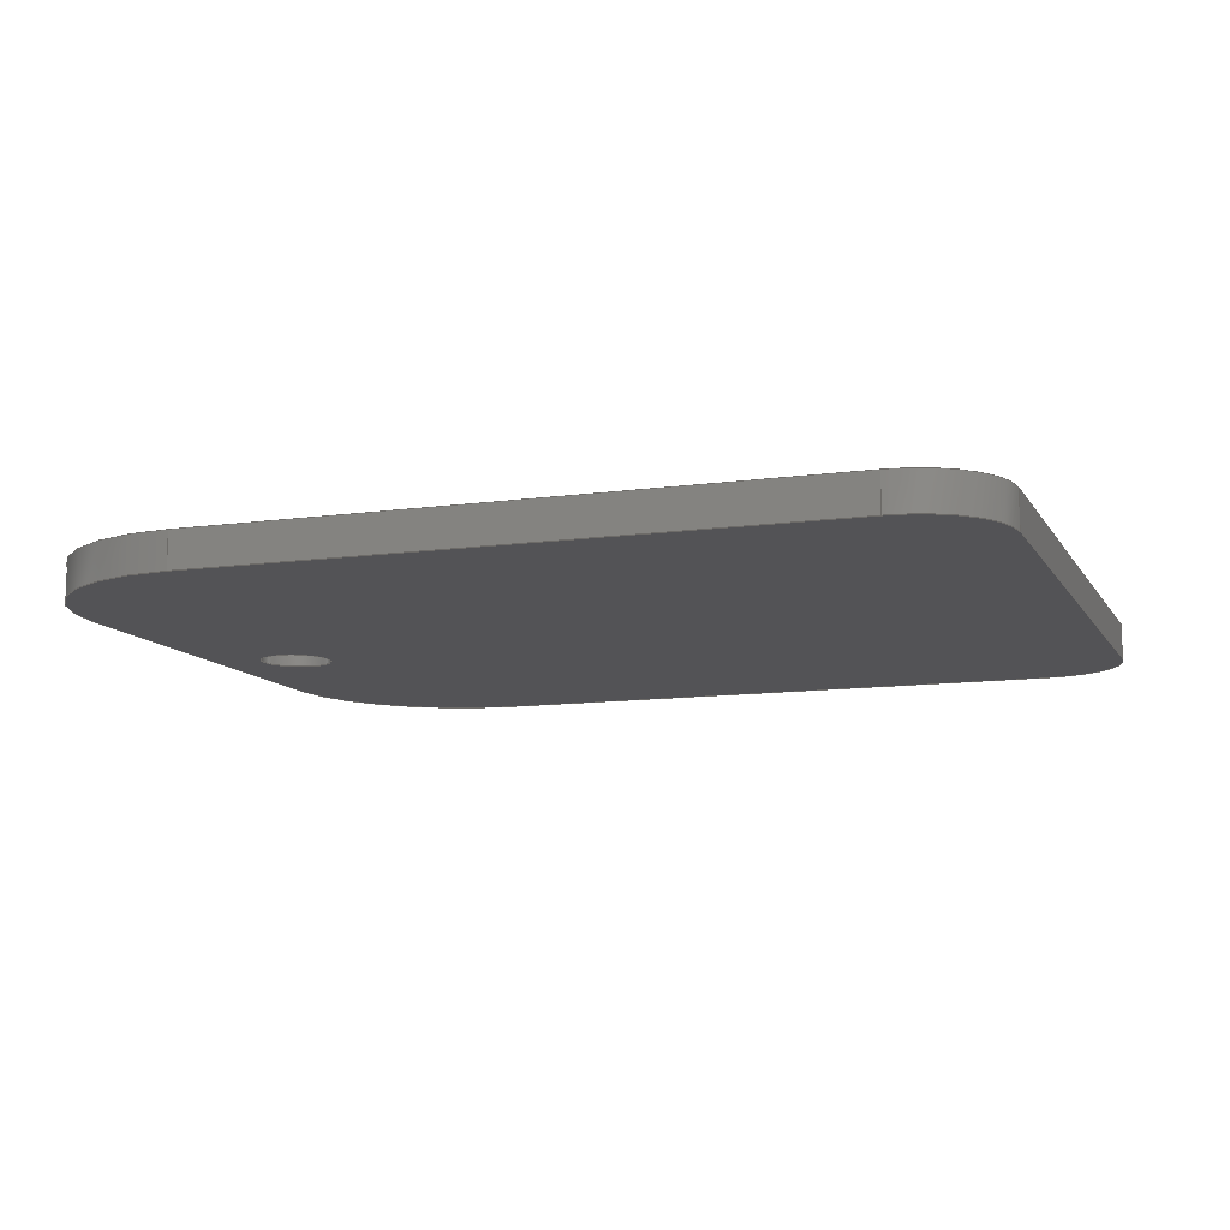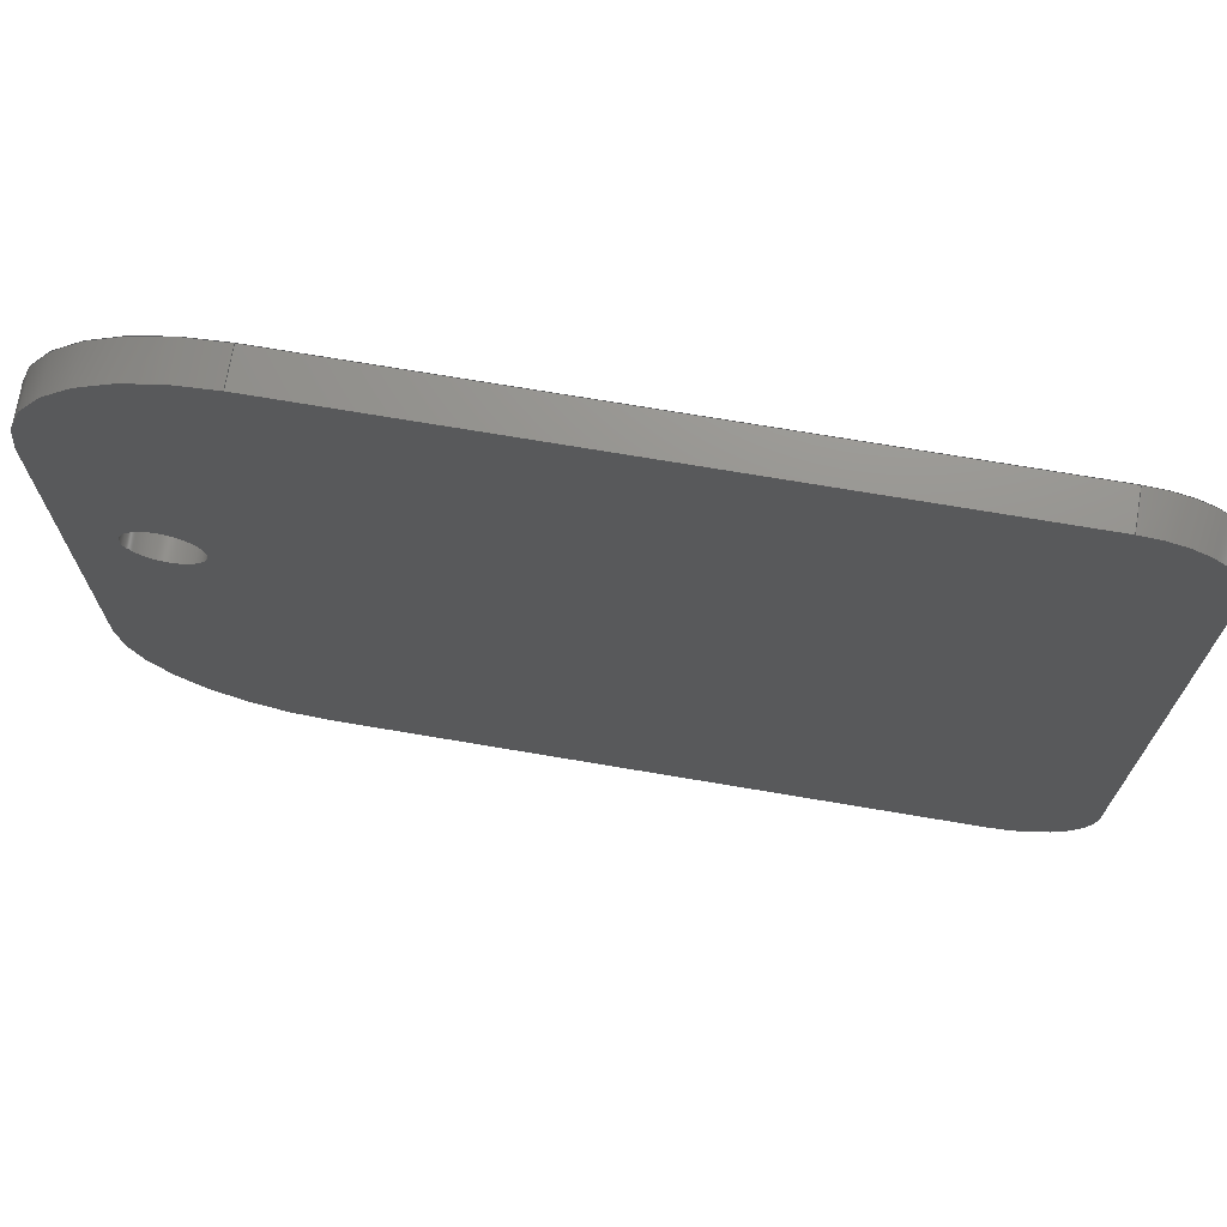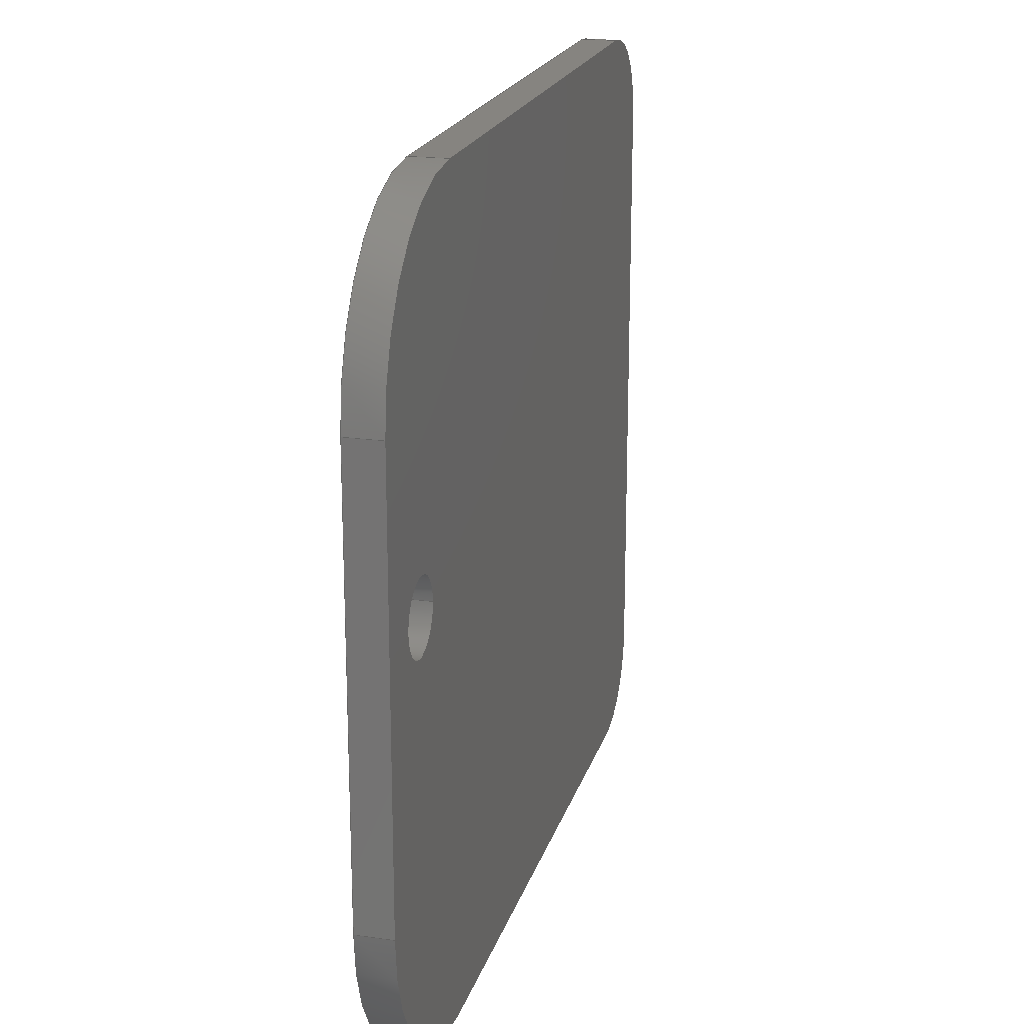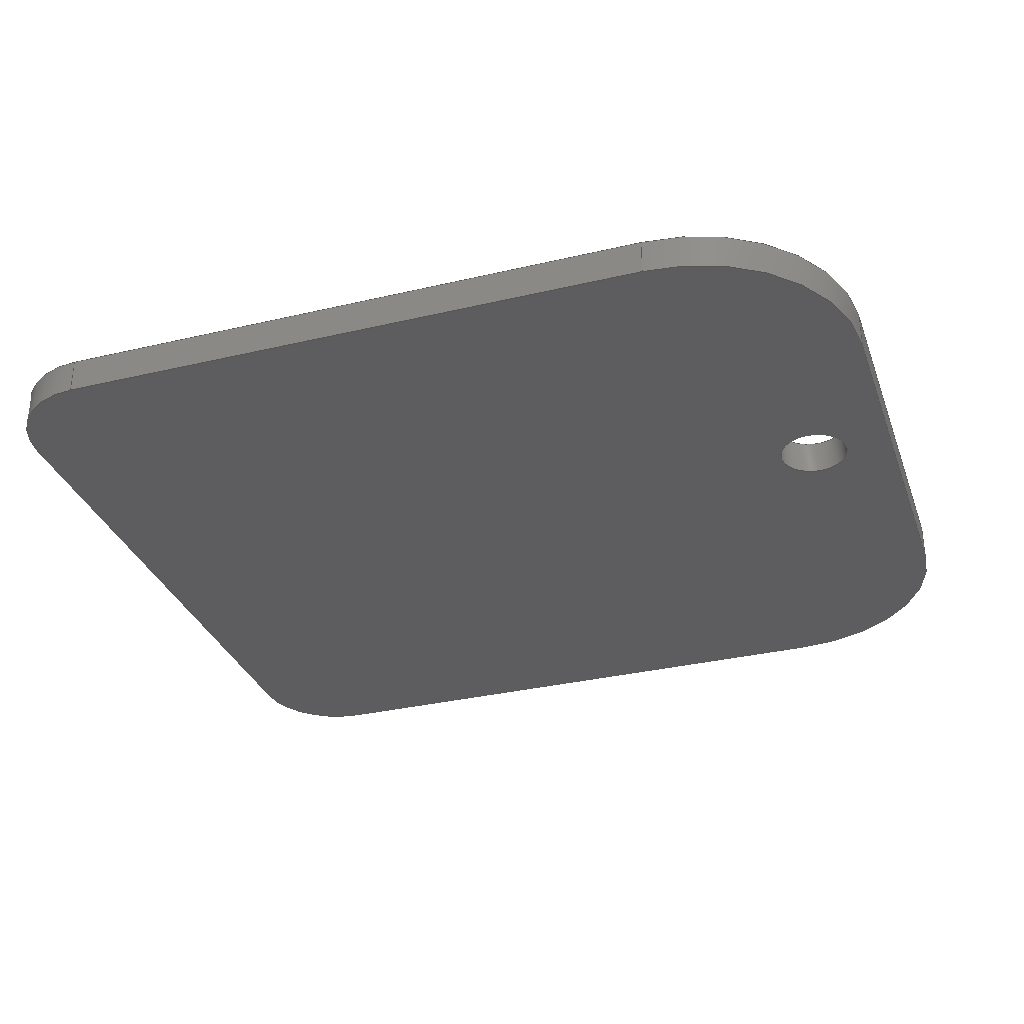
<metadata>
{"format":"step","ext":"step","renderer":"f3d","projection":"perspective","resolution":1024,"background":"white","views":[{"elev":-11.0,"azim":19.2,"up":"+Z"},{"elev":71.7,"azim":9.6,"up":"+Y"},{"elev":20.1,"azim":-75.2,"up":"+Y"},{"elev":-32.4,"azim":-161.7,"up":"+Z"}]}
</metadata>
<code>
ISO-10303-21;
DATA;
#1=SHAPE_REPRESENTATION_RELATIONSHIP('','',#202,#2);
#2=ADVANCED_BREP_SHAPE_REPRESENTATION('',(#200),#342);
#3=CIRCLE('',#209,0.001);
#4=CIRCLE('',#210,0.001);
#5=CIRCLE('',#212,0.0025);
#6=CIRCLE('',#213,0.005);
#7=CIRCLE('',#214,0.005);
#8=CIRCLE('',#215,0.0025);
#9=CIRCLE('',#217,0.0025);
#10=CIRCLE('',#218,0.0025);
#11=CIRCLE('',#219,0.005);
#12=CIRCLE('',#220,0.005);
#13=CYLINDRICAL_SURFACE('',#208,0.001);
#14=CYLINDRICAL_SURFACE('',#221,0.005);
#15=CYLINDRICAL_SURFACE('',#222,0.005);
#16=CYLINDRICAL_SURFACE('',#223,0.0025);
#17=CYLINDRICAL_SURFACE('',#224,0.0025);
#18=ORIENTED_EDGE('',*,*,#70,.F.);
#19=ORIENTED_EDGE('',*,*,#71,.T.);
#20=ORIENTED_EDGE('',*,*,#72,.T.);
#21=ORIENTED_EDGE('',*,*,#73,.T.);
#22=ORIENTED_EDGE('',*,*,#74,.F.);
#23=ORIENTED_EDGE('',*,*,#75,.T.);
#24=ORIENTED_EDGE('',*,*,#76,.T.);
#25=ORIENTED_EDGE('',*,*,#77,.T.);
#26=ORIENTED_EDGE('',*,*,#78,.T.);
#27=ORIENTED_EDGE('',*,*,#79,.T.);
#28=ORIENTED_EDGE('',*,*,#80,.F.);
#29=ORIENTED_EDGE('',*,*,#81,.T.);
#30=ORIENTED_EDGE('',*,*,#82,.F.);
#31=ORIENTED_EDGE('',*,*,#83,.T.);
#32=ORIENTED_EDGE('',*,*,#84,.T.);
#33=ORIENTED_EDGE('',*,*,#85,.T.);
#34=ORIENTED_EDGE('',*,*,#86,.T.);
#35=ORIENTED_EDGE('',*,*,#87,.F.);
#36=ORIENTED_EDGE('',*,*,#72,.F.);
#37=ORIENTED_EDGE('',*,*,#88,.T.);
#38=ORIENTED_EDGE('',*,*,#74,.T.);
#39=ORIENTED_EDGE('',*,*,#89,.T.);
#40=ORIENTED_EDGE('',*,*,#80,.T.);
#41=ORIENTED_EDGE('',*,*,#90,.T.);
#42=ORIENTED_EDGE('',*,*,#84,.F.);
#43=ORIENTED_EDGE('',*,*,#91,.T.);
#44=ORIENTED_EDGE('',*,*,#86,.F.);
#45=ORIENTED_EDGE('',*,*,#76,.F.);
#46=ORIENTED_EDGE('',*,*,#92,.T.);
#47=ORIENTED_EDGE('',*,*,#70,.T.);
#48=ORIENTED_EDGE('',*,*,#93,.T.);
#49=ORIENTED_EDGE('',*,*,#82,.T.);
#50=ORIENTED_EDGE('',*,*,#94,.T.);
#51=ORIENTED_EDGE('',*,*,#78,.F.);
#52=ORIENTED_EDGE('',*,*,#95,.T.);
#53=ORIENTED_EDGE('',*,*,#87,.T.);
#54=ORIENTED_EDGE('',*,*,#90,.F.);
#55=ORIENTED_EDGE('',*,*,#79,.F.);
#56=ORIENTED_EDGE('',*,*,#94,.F.);
#57=ORIENTED_EDGE('',*,*,#85,.F.);
#58=ORIENTED_EDGE('',*,*,#89,.F.);
#59=ORIENTED_EDGE('',*,*,#77,.F.);
#60=ORIENTED_EDGE('',*,*,#95,.F.);
#61=ORIENTED_EDGE('',*,*,#81,.F.);
#62=ORIENTED_EDGE('',*,*,#88,.F.);
#63=ORIENTED_EDGE('',*,*,#71,.F.);
#64=ORIENTED_EDGE('',*,*,#92,.F.);
#65=ORIENTED_EDGE('',*,*,#75,.F.);
#66=ORIENTED_EDGE('',*,*,#91,.F.);
#67=ORIENTED_EDGE('',*,*,#83,.F.);
#68=ORIENTED_EDGE('',*,*,#93,.F.);
#69=ORIENTED_EDGE('',*,*,#73,.F.);
#70=EDGE_CURVE('',#96,#97,#114,.T.);
#71=EDGE_CURVE('',#96,#98,#115,.F.);
#72=EDGE_CURVE('',#98,#99,#116,.T.);
#73=EDGE_CURVE('',#99,#97,#117,.T.);
#74=EDGE_CURVE('',#100,#101,#118,.T.);
#75=EDGE_CURVE('',#100,#102,#119,.T.);
#76=EDGE_CURVE('',#102,#103,#120,.T.);
#77=EDGE_CURVE('',#103,#101,#121,.F.);
#78=EDGE_CURVE('',#104,#105,#122,.T.);
#79=EDGE_CURVE('',#105,#106,#123,.F.);
#80=EDGE_CURVE('',#107,#106,#124,.T.);
#81=EDGE_CURVE('',#107,#104,#125,.T.);
#82=EDGE_CURVE('',#108,#109,#126,.T.);
#83=EDGE_CURVE('',#108,#110,#127,.F.);
#84=EDGE_CURVE('',#110,#111,#128,.T.);
#85=EDGE_CURVE('',#111,#109,#129,.T.);
#86=EDGE_CURVE('',#112,#112,#3,.T.);
#87=EDGE_CURVE('',#113,#113,#4,.T.);
#88=EDGE_CURVE('',#98,#100,#5,.T.);
#89=EDGE_CURVE('',#101,#107,#6,.T.);
#90=EDGE_CURVE('',#106,#111,#7,.T.);
#91=EDGE_CURVE('',#110,#99,#8,.T.);
#92=EDGE_CURVE('',#102,#96,#9,.F.);
#93=EDGE_CURVE('',#97,#108,#10,.F.);
#94=EDGE_CURVE('',#109,#105,#11,.F.);
#95=EDGE_CURVE('',#104,#103,#12,.F.);
#96=VERTEX_POINT('',#288);
#97=VERTEX_POINT('',#289);
#98=VERTEX_POINT('',#291);
#99=VERTEX_POINT('',#293);
#100=VERTEX_POINT('',#297);
#101=VERTEX_POINT('',#298);
#102=VERTEX_POINT('',#300);
#103=VERTEX_POINT('',#302);
#104=VERTEX_POINT('',#306);
#105=VERTEX_POINT('',#307);
#106=VERTEX_POINT('',#309);
#107=VERTEX_POINT('',#311);
#108=VERTEX_POINT('',#315);
#109=VERTEX_POINT('',#316);
#110=VERTEX_POINT('',#318);
#111=VERTEX_POINT('',#320);
#112=VERTEX_POINT('',#324);
#113=VERTEX_POINT('',#326);
#114=LINE('',#287,#130);
#115=LINE('',#290,#131);
#116=LINE('',#292,#132);
#117=LINE('',#294,#133);
#118=LINE('',#296,#134);
#119=LINE('',#299,#135);
#120=LINE('',#301,#136);
#121=LINE('',#303,#137);
#122=LINE('',#305,#138);
#123=LINE('',#308,#139);
#124=LINE('',#310,#140);
#125=LINE('',#312,#141);
#126=LINE('',#314,#142);
#127=LINE('',#317,#143);
#128=LINE('',#319,#144);
#129=LINE('',#321,#145);
#130=VECTOR('',#229,1);
#131=VECTOR('',#230,1);
#132=VECTOR('',#231,1);
#133=VECTOR('',#232,1);
#134=VECTOR('',#235,1);
#135=VECTOR('',#236,1);
#136=VECTOR('',#237,1);
#137=VECTOR('',#238,1);
#138=VECTOR('',#241,1);
#139=VECTOR('',#242,1);
#140=VECTOR('',#243,1);
#141=VECTOR('',#244,1);
#142=VECTOR('',#247,1);
#143=VECTOR('',#248,1);
#144=VECTOR('',#249,1);
#145=VECTOR('',#250,1);
#146=EDGE_LOOP('',(#18,#19,#20,#21));
#147=EDGE_LOOP('',(#22,#23,#24,#25));
#148=EDGE_LOOP('',(#26,#27,#28,#29));
#149=EDGE_LOOP('',(#30,#31,#32,#33));
#150=EDGE_LOOP('',(#34));
#151=EDGE_LOOP('',(#35));
#152=EDGE_LOOP('',(#36,#37,#38,#39,#40,#41,#42,#43));
#153=EDGE_LOOP('',(#44));
#154=EDGE_LOOP('',(#45,#46,#47,#48,#49,#50,#51,#52));
#155=EDGE_LOOP('',(#53));
#156=EDGE_LOOP('',(#54,#55,#56,#57));
#157=EDGE_LOOP('',(#58,#59,#60,#61));
#158=EDGE_LOOP('',(#62,#63,#64,#65));
#159=EDGE_LOOP('',(#66,#67,#68,#69));
#160=FACE_BOUND('',#146,.T.);
#161=FACE_BOUND('',#147,.T.);
#162=FACE_BOUND('',#148,.T.);
#163=FACE_BOUND('',#149,.T.);
#164=FACE_BOUND('',#150,.T.);
#165=FACE_BOUND('',#151,.T.);
#166=FACE_BOUND('',#152,.T.);
#167=FACE_BOUND('',#153,.T.);
#168=FACE_BOUND('',#154,.T.);
#169=FACE_BOUND('',#155,.T.);
#170=FACE_BOUND('',#156,.T.);
#171=FACE_BOUND('',#157,.T.);
#172=FACE_BOUND('',#158,.T.);
#173=FACE_BOUND('',#159,.T.);
#174=PLANE('',#204);
#175=PLANE('',#205);
#176=PLANE('',#206);
#177=PLANE('',#207);
#178=PLANE('',#211);
#179=PLANE('',#216);
#180=ADVANCED_FACE('',(#160),#174,.T.);
#181=ADVANCED_FACE('',(#161),#175,.F.);
#182=ADVANCED_FACE('',(#162),#176,.F.);
#183=ADVANCED_FACE('',(#163),#177,.T.);
#184=ADVANCED_FACE('',(#164,#165),#13,.F.);
#185=ADVANCED_FACE('',(#166,#167),#178,.T.);
#186=ADVANCED_FACE('',(#168,#169),#179,.F.);
#187=ADVANCED_FACE('',(#170),#14,.T.);
#188=ADVANCED_FACE('',(#171),#15,.T.);
#189=ADVANCED_FACE('',(#172),#16,.T.);
#190=ADVANCED_FACE('',(#173),#17,.T.);
#191=CLOSED_SHELL('',(#180,#181,#182,#183,#184,#185,#186,#187,#188,#189,
#190));
#192=STYLED_ITEM('',(#193),#200);
#193=PRESENTATION_STYLE_ASSIGNMENT((#194));
#194=SURFACE_STYLE_USAGE(.BOTH.,#195);
#195=SURFACE_SIDE_STYLE('',(#196));
#196=SURFACE_STYLE_FILL_AREA(#197);
#197=FILL_AREA_STYLE('',(#198));
#198=FILL_AREA_STYLE_COLOUR('',#199);
#199=COLOUR_RGB('',0.2314,0.3804,0.7059);
#200=MANIFOLD_SOLID_BREP('Part 5',#191);
#201=SHAPE_DEFINITION_REPRESENTATION(#347,#202);
#202=SHAPE_REPRESENTATION('Part 5',(#203),#342);
#203=AXIS2_PLACEMENT_3D('',#285,#225,#226);
#204=AXIS2_PLACEMENT_3D('',#286,#227,#228);
#205=AXIS2_PLACEMENT_3D('',#295,#233,#234);
#206=AXIS2_PLACEMENT_3D('',#304,#239,#240);
#207=AXIS2_PLACEMENT_3D('',#313,#245,#246);
#208=AXIS2_PLACEMENT_3D('',#322,#251,#252);
#209=AXIS2_PLACEMENT_3D('',#323,#253,#254);
#210=AXIS2_PLACEMENT_3D('',#325,#255,#256);
#211=AXIS2_PLACEMENT_3D('',#327,#257,#258);
#212=AXIS2_PLACEMENT_3D('',#328,#259,#260);
#213=AXIS2_PLACEMENT_3D('',#329,#261,#262);
#214=AXIS2_PLACEMENT_3D('',#330,#263,#264);
#215=AXIS2_PLACEMENT_3D('',#331,#265,#266);
#216=AXIS2_PLACEMENT_3D('',#332,#267,#268);
#217=AXIS2_PLACEMENT_3D('',#333,#269,#270);
#218=AXIS2_PLACEMENT_3D('',#334,#271,#272);
#219=AXIS2_PLACEMENT_3D('',#335,#273,#274);
#220=AXIS2_PLACEMENT_3D('',#336,#275,#276);
#221=AXIS2_PLACEMENT_3D('',#337,#277,#278);
#222=AXIS2_PLACEMENT_3D('',#338,#279,#280);
#223=AXIS2_PLACEMENT_3D('',#339,#281,#282);
#224=AXIS2_PLACEMENT_3D('',#340,#283,#284);
#225=DIRECTION('',(0,0,1));
#226=DIRECTION('',(1,0,0));
#227=DIRECTION('',(1,0,0));
#228=DIRECTION('',(0,0,-1));
#229=DIRECTION('',(0,-1,0));
#230=DIRECTION('',(0,0,-1));
#231=DIRECTION('',(0,-1,0));
#232=DIRECTION('',(0,0,-1));
#233=DIRECTION('',(0,-1,0));
#234=DIRECTION('',(0,0,-1));
#235=DIRECTION('',(-1,0,0));
#236=DIRECTION('',(0,0,-1));
#237=DIRECTION('',(-1,0,0));
#238=DIRECTION('',(0,0,-1));
#239=DIRECTION('',(1,3.154e-16,0));
#240=DIRECTION('',(-3.154e-16,1,0));
#241=DIRECTION('',(3.154e-16,-1,0));
#242=DIRECTION('',(0,0,-1));
#243=DIRECTION('',(3.154e-16,-1,0));
#244=DIRECTION('',(0,0,-1));
#245=DIRECTION('',(0,-1,0));
#246=DIRECTION('',(0,0,-1));
#247=DIRECTION('',(-1,0,0));
#248=DIRECTION('',(0,0,-1));
#249=DIRECTION('',(-1,0,0));
#250=DIRECTION('',(0,0,-1));
#251=DIRECTION('',(0,0,-1));
#252=DIRECTION('',(-1,0,0));
#253=DIRECTION('',(0,0,1));
#254=DIRECTION('',(1,0,0));
#255=DIRECTION('',(0,0,1));
#256=DIRECTION('',(1,0,0));
#257=DIRECTION('',(0,0,1));
#258=DIRECTION('',(1,0,0));
#259=DIRECTION('',(0,0,1));
#260=DIRECTION('',(1,0,0));
#261=DIRECTION('',(0,0,1));
#262=DIRECTION('',(1,0,0));
#263=DIRECTION('',(0,0,1));
#264=DIRECTION('',(1,0,0));
#265=DIRECTION('',(0,0,1));
#266=DIRECTION('',(1,0,0));
#267=DIRECTION('',(0,0,1));
#268=DIRECTION('',(1,0,0));
#269=DIRECTION('',(0,0,1));
#270=DIRECTION('',(1,0,0));
#271=DIRECTION('',(0,0,1));
#272=DIRECTION('',(1,0,0));
#273=DIRECTION('',(0,0,1));
#274=DIRECTION('',(1,0,0));
#275=DIRECTION('',(0,0,1));
#276=DIRECTION('',(1,0,0));
#277=DIRECTION('',(0,0,1));
#278=DIRECTION('',(1,0,0));
#279=DIRECTION('',(0,0,-1));
#280=DIRECTION('',(-1,0,0));
#281=DIRECTION('',(0,0,1));
#282=DIRECTION('',(1,0,0));
#283=DIRECTION('',(0,0,-1));
#284=DIRECTION('',(-1,0,0));
#285=CARTESIAN_POINT('',(0,0,0));
#286=CARTESIAN_POINT('',(0.01655,0.02704,0.001));
#287=CARTESIAN_POINT('',(0.01655,0.02704,0));
#288=CARTESIAN_POINT('',(0.01655,0.03554,0));
#289=CARTESIAN_POINT('',(0.01655,0.01854,0));
#290=CARTESIAN_POINT('',(0.01655,0.03554,0.001));
#291=CARTESIAN_POINT('',(0.01655,0.03554,0.001));
#292=CARTESIAN_POINT('',(0.01655,0.02704,0.001));
#293=CARTESIAN_POINT('',(0.01655,0.01854,0.001));
#294=CARTESIAN_POINT('',(0.01655,0.01854,0.001));
#295=CARTESIAN_POINT('',(0.00425,0.03804,0.001));
#296=CARTESIAN_POINT('',(0.00425,0.03804,0.001));
#297=CARTESIAN_POINT('',(0.01405,0.03804,0.001));
#298=CARTESIAN_POINT('',(-0.00305,0.03804,0.001));
#299=CARTESIAN_POINT('',(0.01405,0.03804,0));
#300=CARTESIAN_POINT('',(0.01405,0.03804,0));
#301=CARTESIAN_POINT('',(0.00425,0.03804,0));
#302=CARTESIAN_POINT('',(-0.00305,0.03804,0));
#303=CARTESIAN_POINT('',(-0.00305,0.03804,0.001));
#304=CARTESIAN_POINT('',(-0.00805,0.02704,0.001));
#305=CARTESIAN_POINT('',(-0.00805,0.02704,0));
#306=CARTESIAN_POINT('',(-0.00805,0.03304,0));
#307=CARTESIAN_POINT('',(-0.00805,0.02104,0));
#308=CARTESIAN_POINT('',(-0.00805,0.02104,0.001));
#309=CARTESIAN_POINT('',(-0.00805,0.02104,0.001));
#310=CARTESIAN_POINT('',(-0.00805,0.02704,0.001));
#311=CARTESIAN_POINT('',(-0.00805,0.03304,0.001));
#312=CARTESIAN_POINT('',(-0.00805,0.03304,0.001));
#313=CARTESIAN_POINT('',(0.00425,0.01604,0.001));
#314=CARTESIAN_POINT('',(0.00425,0.01604,0));
#315=CARTESIAN_POINT('',(0.01405,0.01604,0));
#316=CARTESIAN_POINT('',(-0.00305,0.01604,0));
#317=CARTESIAN_POINT('',(0.01405,0.01604,0.001));
#318=CARTESIAN_POINT('',(0.01405,0.01604,0.001));
#319=CARTESIAN_POINT('',(0.00425,0.01604,0.001));
#320=CARTESIAN_POINT('',(-0.00305,0.01604,0.001));
#321=CARTESIAN_POINT('',(-0.00305,0.01604,0));
#322=CARTESIAN_POINT('',(-0.005732,0.02807,0.001));
#323=CARTESIAN_POINT('',(-0.005732,0.02807,0.001));
#324=CARTESIAN_POINT('',(-0.004732,0.02807,0.001));
#325=CARTESIAN_POINT('',(-0.005732,0.02807,0));
#326=CARTESIAN_POINT('',(-0.004732,0.02807,0));
#327=CARTESIAN_POINT('',(0.00421,0.03927,0.001));
#328=CARTESIAN_POINT('',(0.01405,0.03554,0.001));
#329=CARTESIAN_POINT('',(-0.00305,0.03304,0.001));
#330=CARTESIAN_POINT('',(-0.00305,0.02104,0.001));
#331=CARTESIAN_POINT('',(0.01405,0.01854,0.001));
#332=CARTESIAN_POINT('',(0.00421,0.03927,0));
#333=CARTESIAN_POINT('',(0.01405,0.03554,0));
#334=CARTESIAN_POINT('',(0.01405,0.01854,0));
#335=CARTESIAN_POINT('',(-0.00305,0.02104,0));
#336=CARTESIAN_POINT('',(-0.00305,0.03304,0));
#337=CARTESIAN_POINT('',(-0.00305,0.02104,0.001));
#338=CARTESIAN_POINT('',(-0.00305,0.03304,0.001));
#339=CARTESIAN_POINT('',(0.01405,0.03554,0.001));
#340=CARTESIAN_POINT('',(0.01405,0.01854,0.001));
#341=MECHANICAL_DESIGN_GEOMETRIC_PRESENTATION_REPRESENTATION('',(#192),
#342);
#342=(
GEOMETRIC_REPRESENTATION_CONTEXT(3)
GLOBAL_UNCERTAINTY_ASSIGNED_CONTEXT((#343))
GLOBAL_UNIT_ASSIGNED_CONTEXT((#346,#345,#344))
REPRESENTATION_CONTEXT('Part 5','TOP_LEVEL_ASSEMBLY_PART')
);
#343=UNCERTAINTY_MEASURE_WITH_UNIT(LENGTH_MEASURE(1e-08),#346,
'DISTANCE_ACCURACY_VALUE','Maximum Tolerance applied to model');
#344=(
NAMED_UNIT(*)
SI_UNIT($,.STERADIAN.)
SOLID_ANGLE_UNIT()
);
#345=(
NAMED_UNIT(*)
PLANE_ANGLE_UNIT()
SI_UNIT($,.RADIAN.)
);
#346=(
LENGTH_UNIT()
NAMED_UNIT(*)
SI_UNIT($,.METRE.)
);
#347=PRODUCT_DEFINITION_SHAPE('','',#348);
#348=PRODUCT_DEFINITION('','',#350,#349);
#349=PRODUCT_DEFINITION_CONTEXT('',#356,'design');
#350=PRODUCT_DEFINITION_FORMATION_WITH_SPECIFIED_SOURCE('','',#352,
 .NOT_KNOWN.);
#351=PRODUCT_RELATED_PRODUCT_CATEGORY('','',(#352));
#352=PRODUCT('Part 5','Part 5','Part 5',(#354));
#353=PRODUCT_CATEGORY('','');
#354=PRODUCT_CONTEXT('',#356,'mechanical');
#355=APPLICATION_PROTOCOL_DEFINITION('international standard',
'ap242_managed_model_based_3d_engineering',2011,#356);
#356=APPLICATION_CONTEXT('managed model based 3d engineering');
ENDSEC;
END-ISO-10303-21;

</code>
